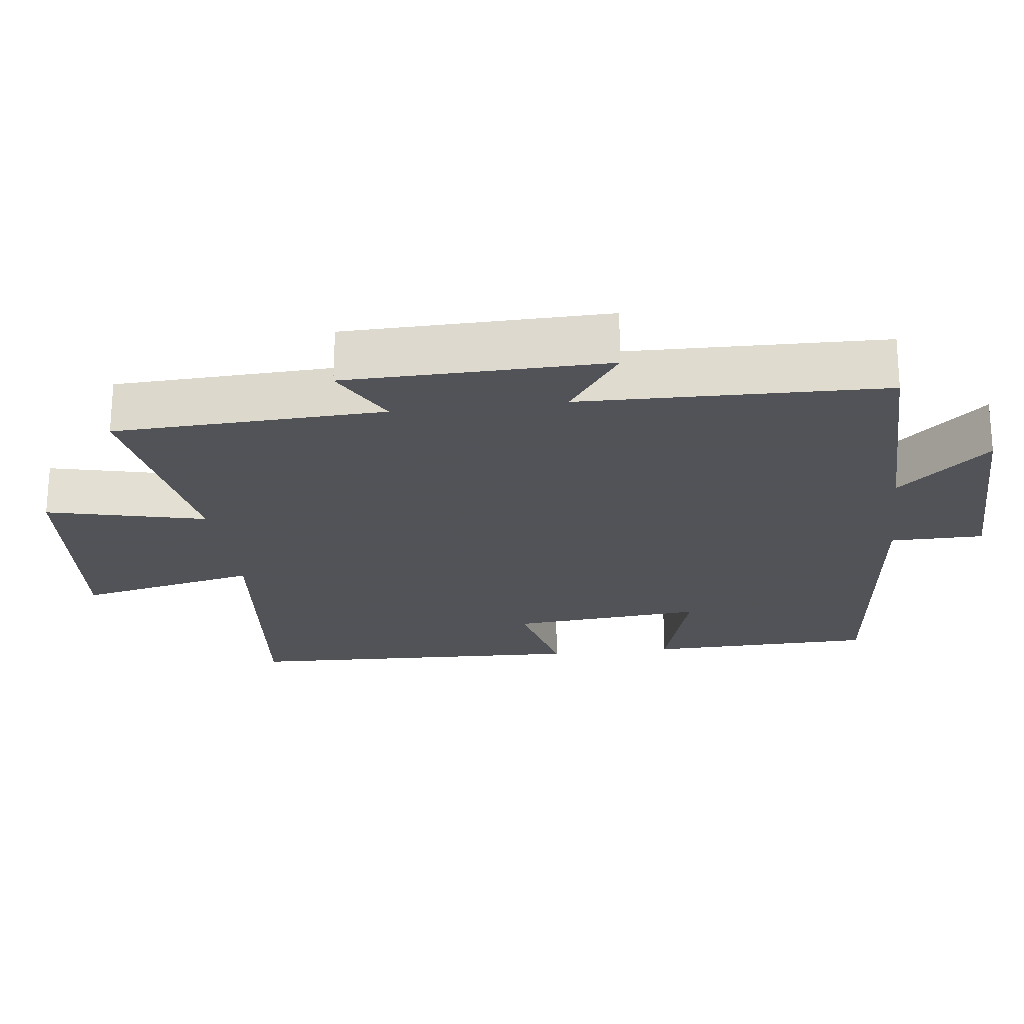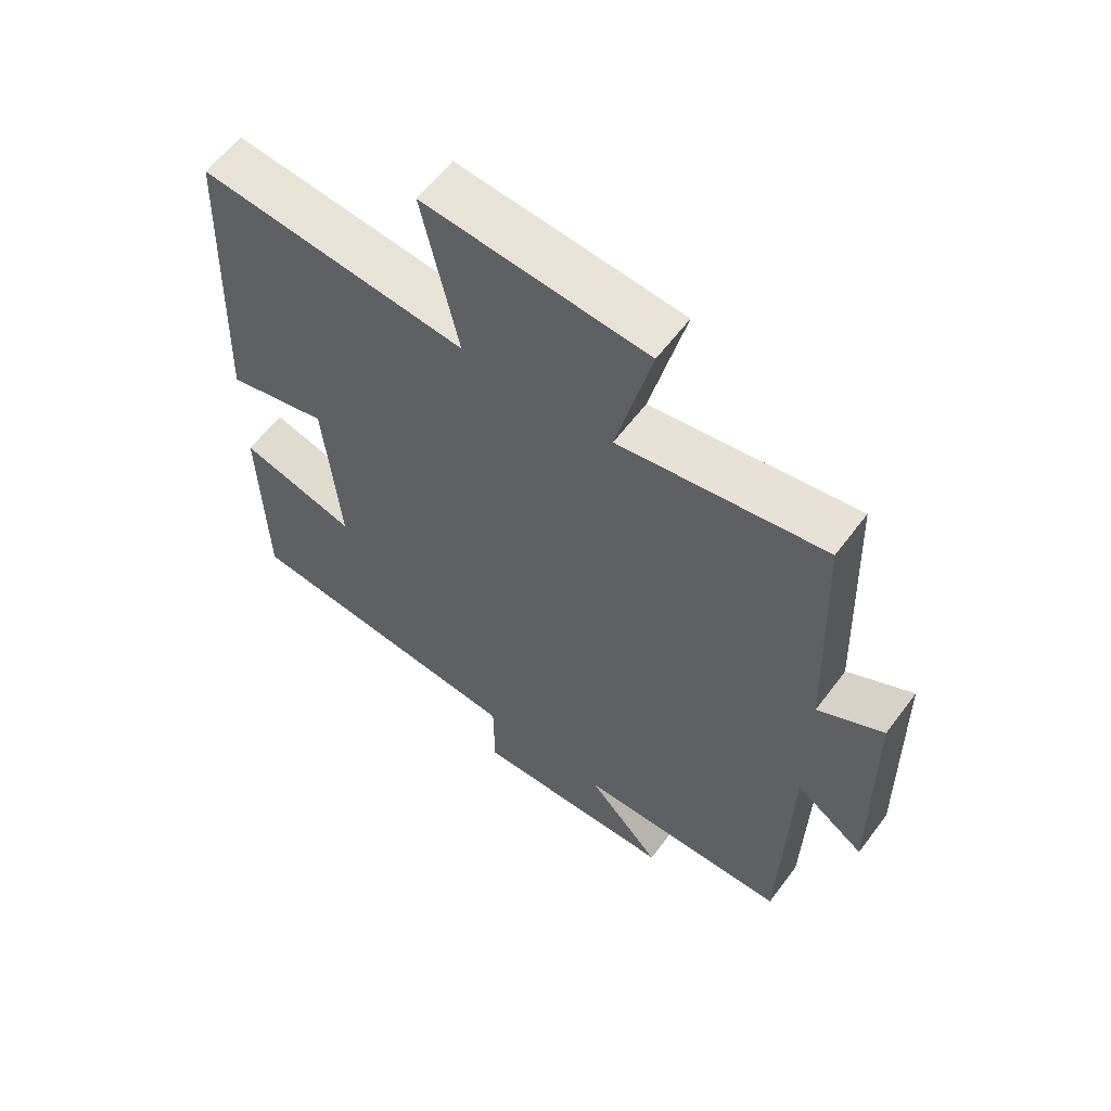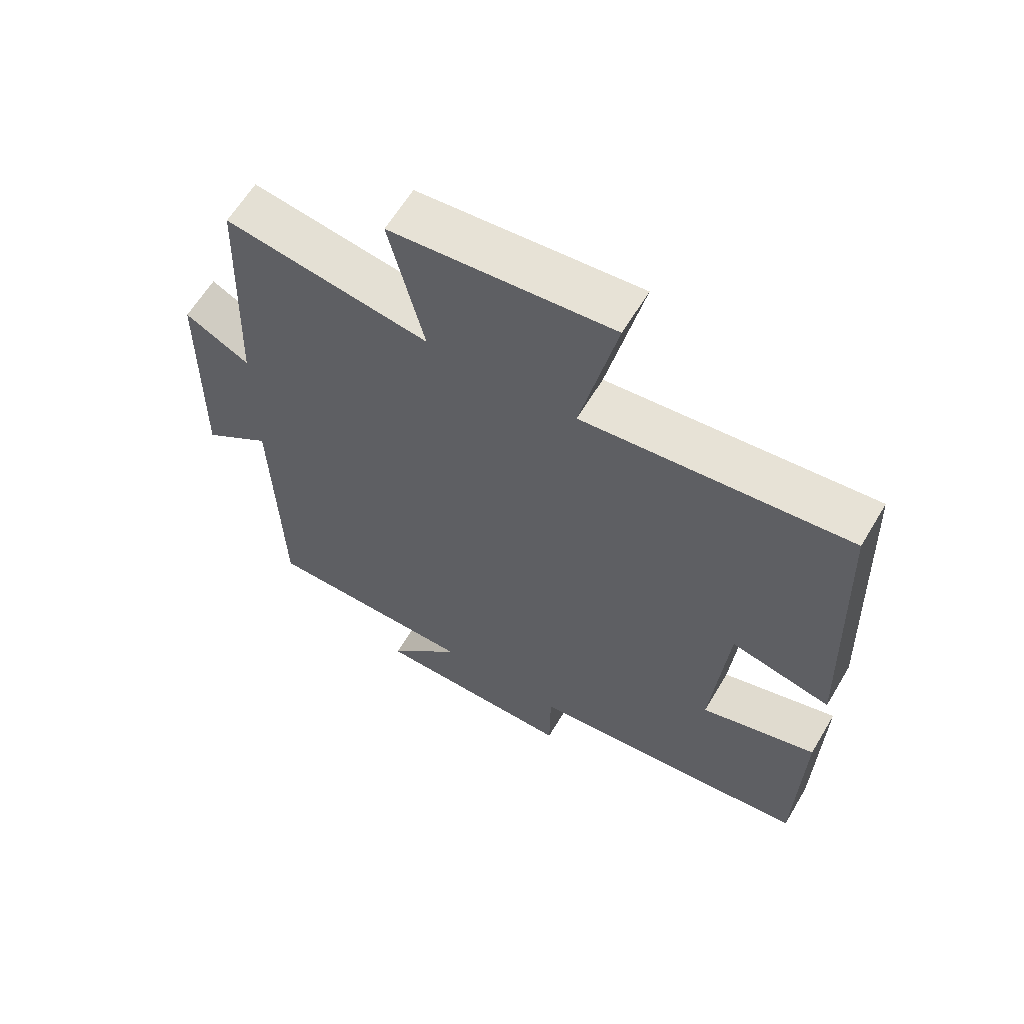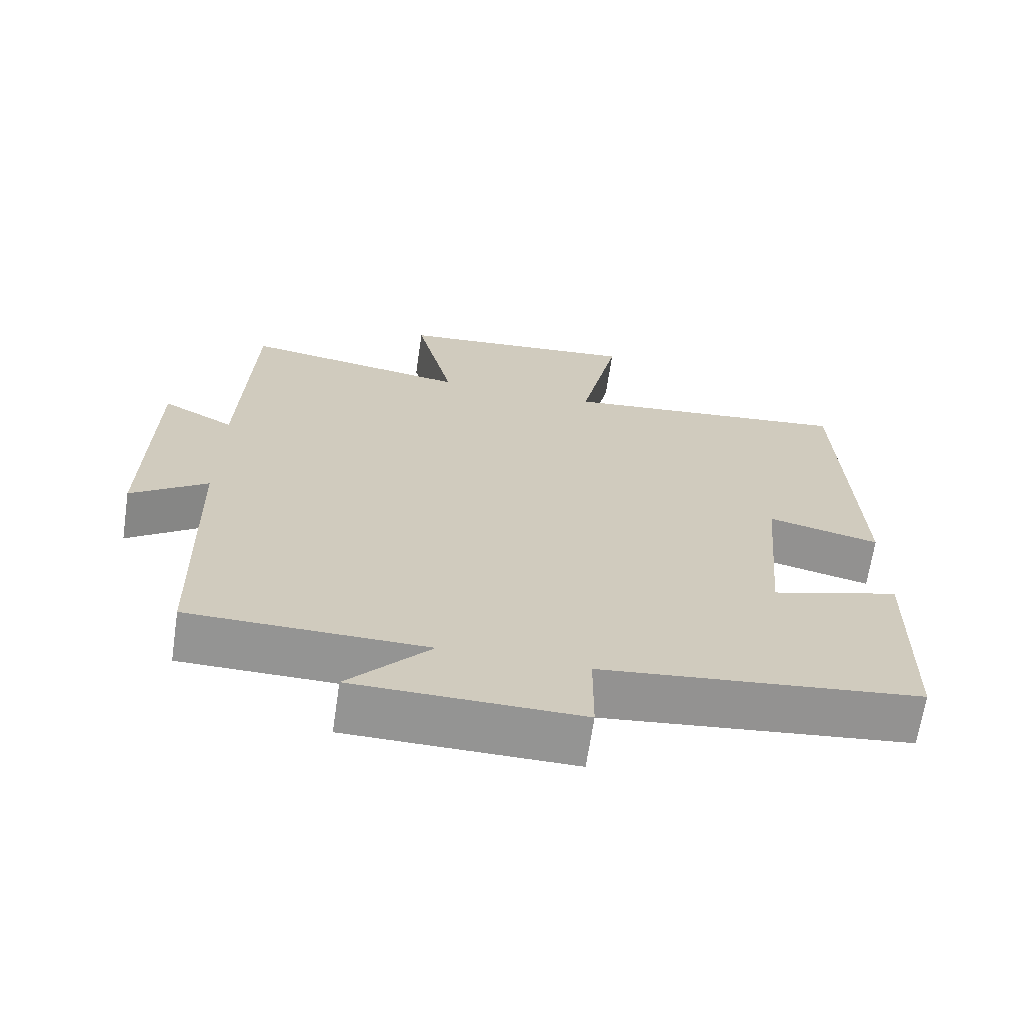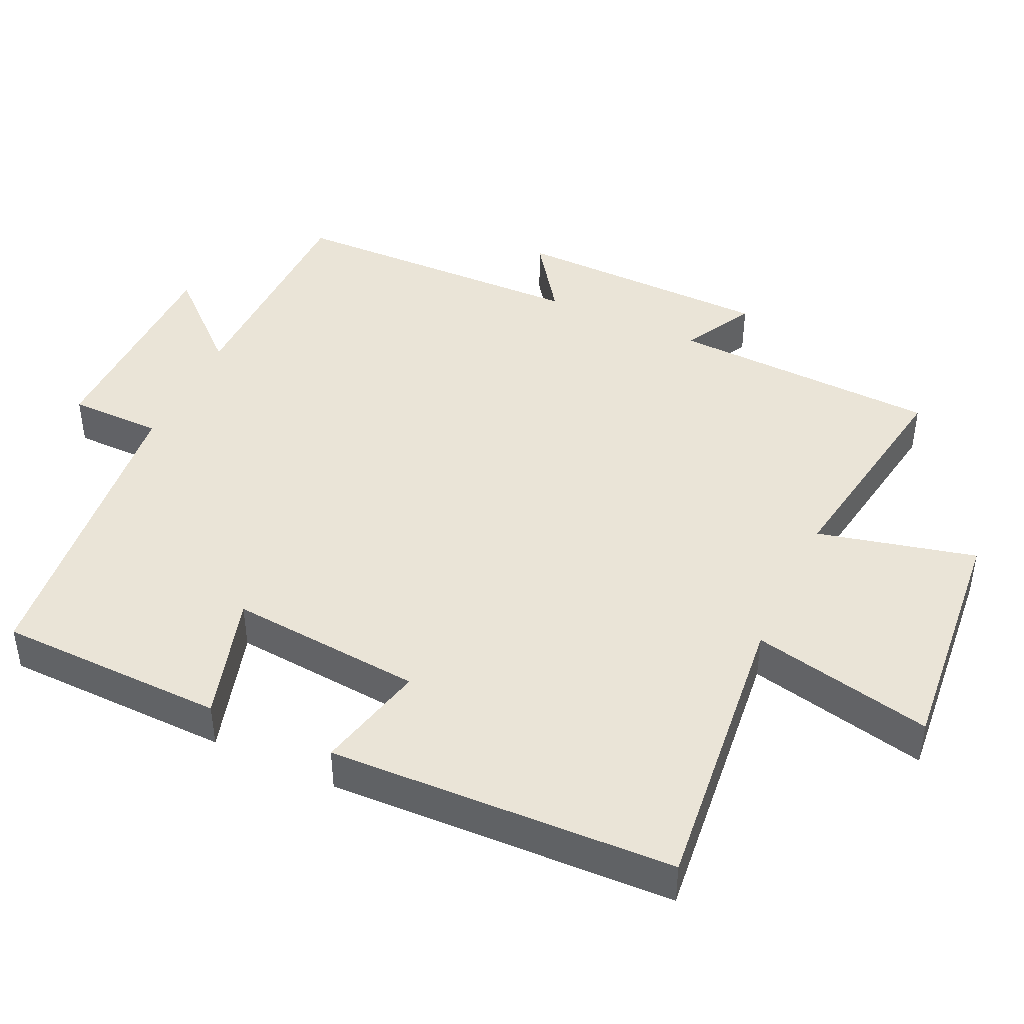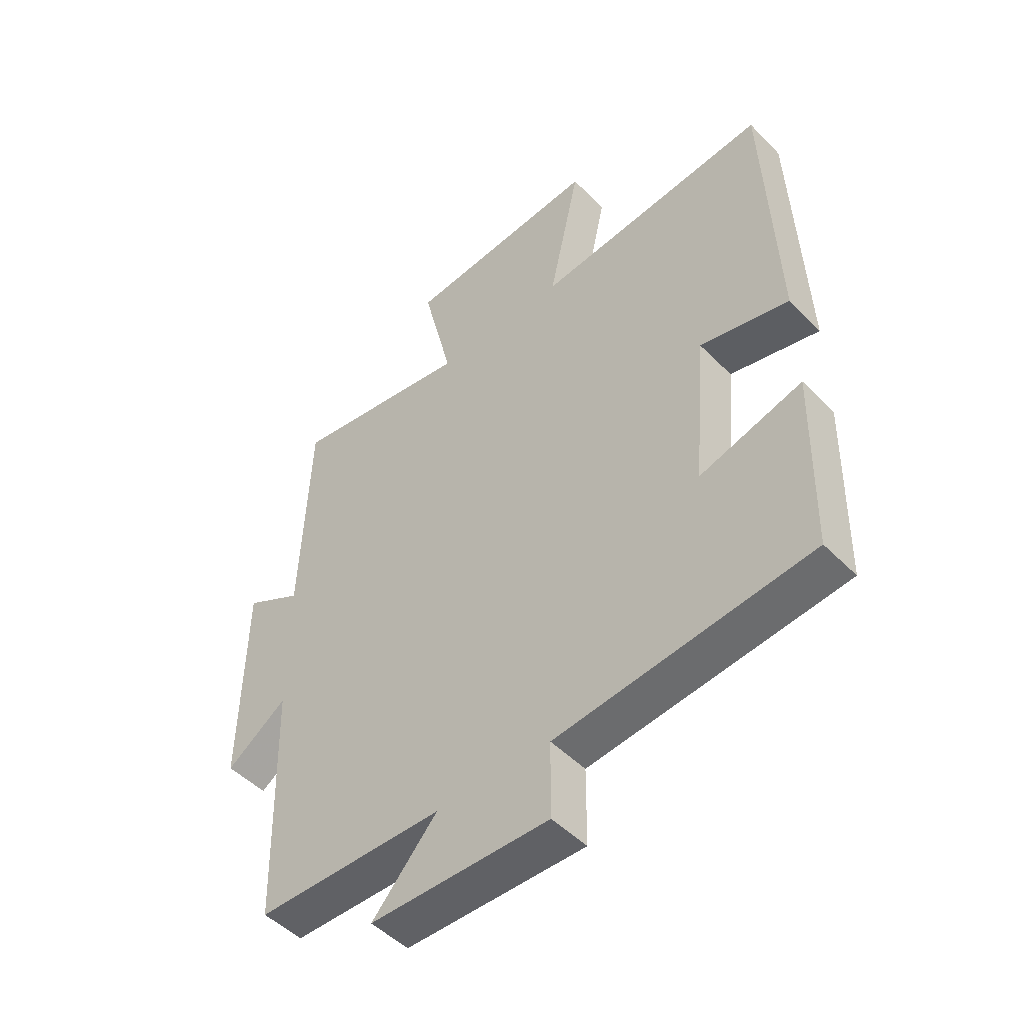
<metadata>
{"format":"obj","ext":"obj","renderer":"f3d","projection":"perspective","resolution":1024,"background":"white","views":[{"elev":-22.5,"azim":97.2,"up":"+Y"},{"elev":59.7,"azim":36.6,"up":"+Z"},{"elev":62.1,"azim":-149.2,"up":"+Z"},{"elev":-67.0,"azim":171.5,"up":"+Z"},{"elev":43.7,"azim":-65.0,"up":"+Y"},{"elev":-49.1,"azim":-138.0,"up":"+Z"}]}
</metadata>
<code>
v -0.481 0.07 0.544
v -0.067 0.07 0.5
v -0.123 0.07 0.756
v 0.221 0.07 0.724
v 0.167 0.07 0.5
v 0.485 0.07 0.551
v 0.5 0.07 0.169
v 0.601 0.07 0.223
v 0.607 0.07 -0.145
v 0.5 0.07 -0.069
v 0.489 0.07 -0.496
v 0.157 0.07 -0.5
v 0.272 0.07 -0.628
v -0.044 0.07 -0.632
v -0.045 0.07 -0.5
v -0.493 0.07 -0.451
v -0.5 0.07 -0.129
v -0.319 0.07 -0.182
v -0.343 0.07 0.092
v -0.5 0.07 0.055
v -0.481 0 0.544
v -0.067 0 0.5
v -0.123 0 0.756
v 0.221 0 0.724
v 0.167 0 0.5
v 0.485 0 0.551
v 0.5 0 0.169
v 0.601 0 0.223
v 0.607 0 -0.145
v 0.5 0 -0.069
v 0.489 0 -0.496
v 0.157 0 -0.5
v 0.272 0 -0.628
v -0.044 0 -0.632
v -0.045 0 -0.5
v -0.493 0 -0.451
v -0.5 0 -0.129
v -0.319 0 -0.182
v -0.343 0 0.092
v -0.5 0 0.055
f 19 20 1 2
f 18 19 2
f 15 16 17 18
f 15 18 2
f 12 13 14 15
f 10 11 12 15
f 10 15 2
f 7 8 9 10
f 5 6 7 10
f 5 10 2 3
f 3 4 5
f 22 21 40 39
f 22 39 38
f 38 37 36 35
f 22 38 35
f 35 34 33 32
f 35 32 31 30
f 22 35 30
f 30 29 28 27
f 30 27 26 25
f 23 22 30 25
f 25 24 23
f 1 21 22 2
f 2 22 23 3
f 3 23 24 4
f 4 24 25 5
f 5 25 26 6
f 6 26 27 7
f 7 27 28 8
f 8 28 29 9
f 9 29 30 10
f 10 30 31 11
f 11 31 32 12
f 12 32 33 13
f 13 33 34 14
f 14 34 35 15
f 15 35 36 16
f 16 36 37 17
f 17 37 38 18
f 18 38 39 19
f 19 39 40 20
f 20 40 21 1

</code>
